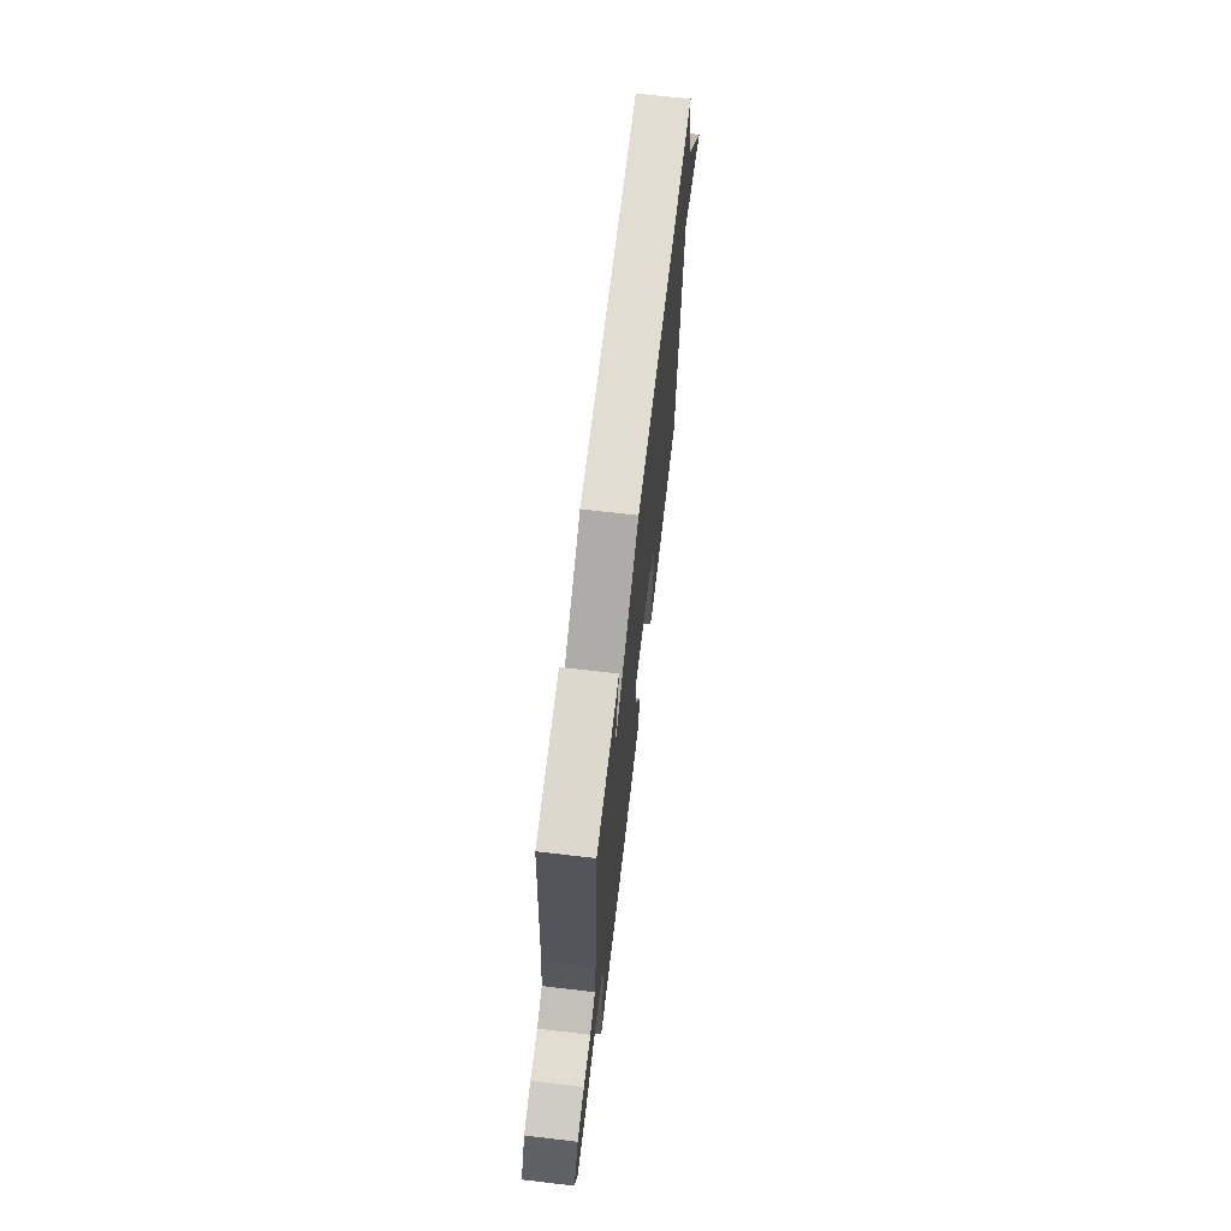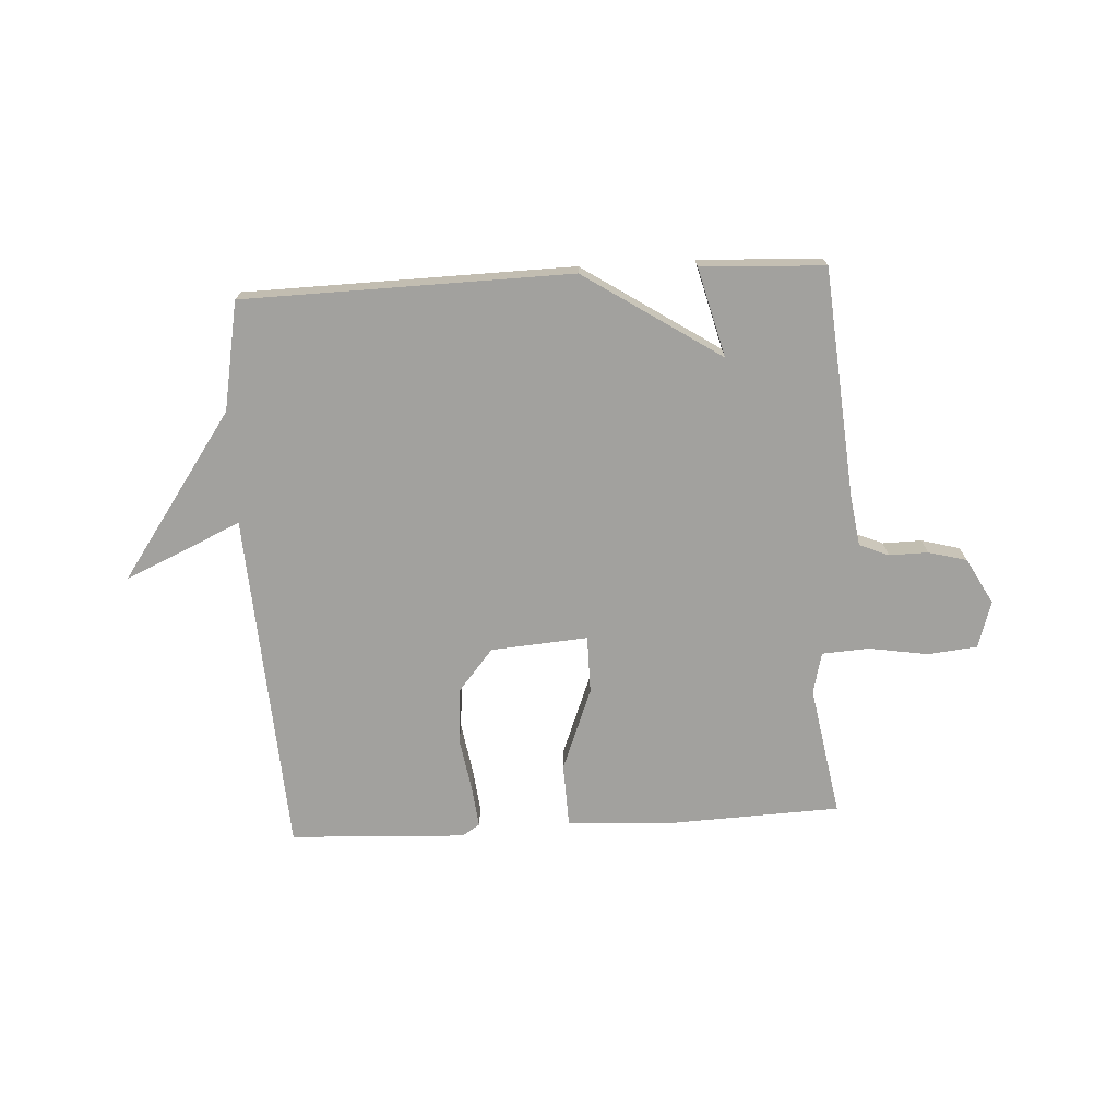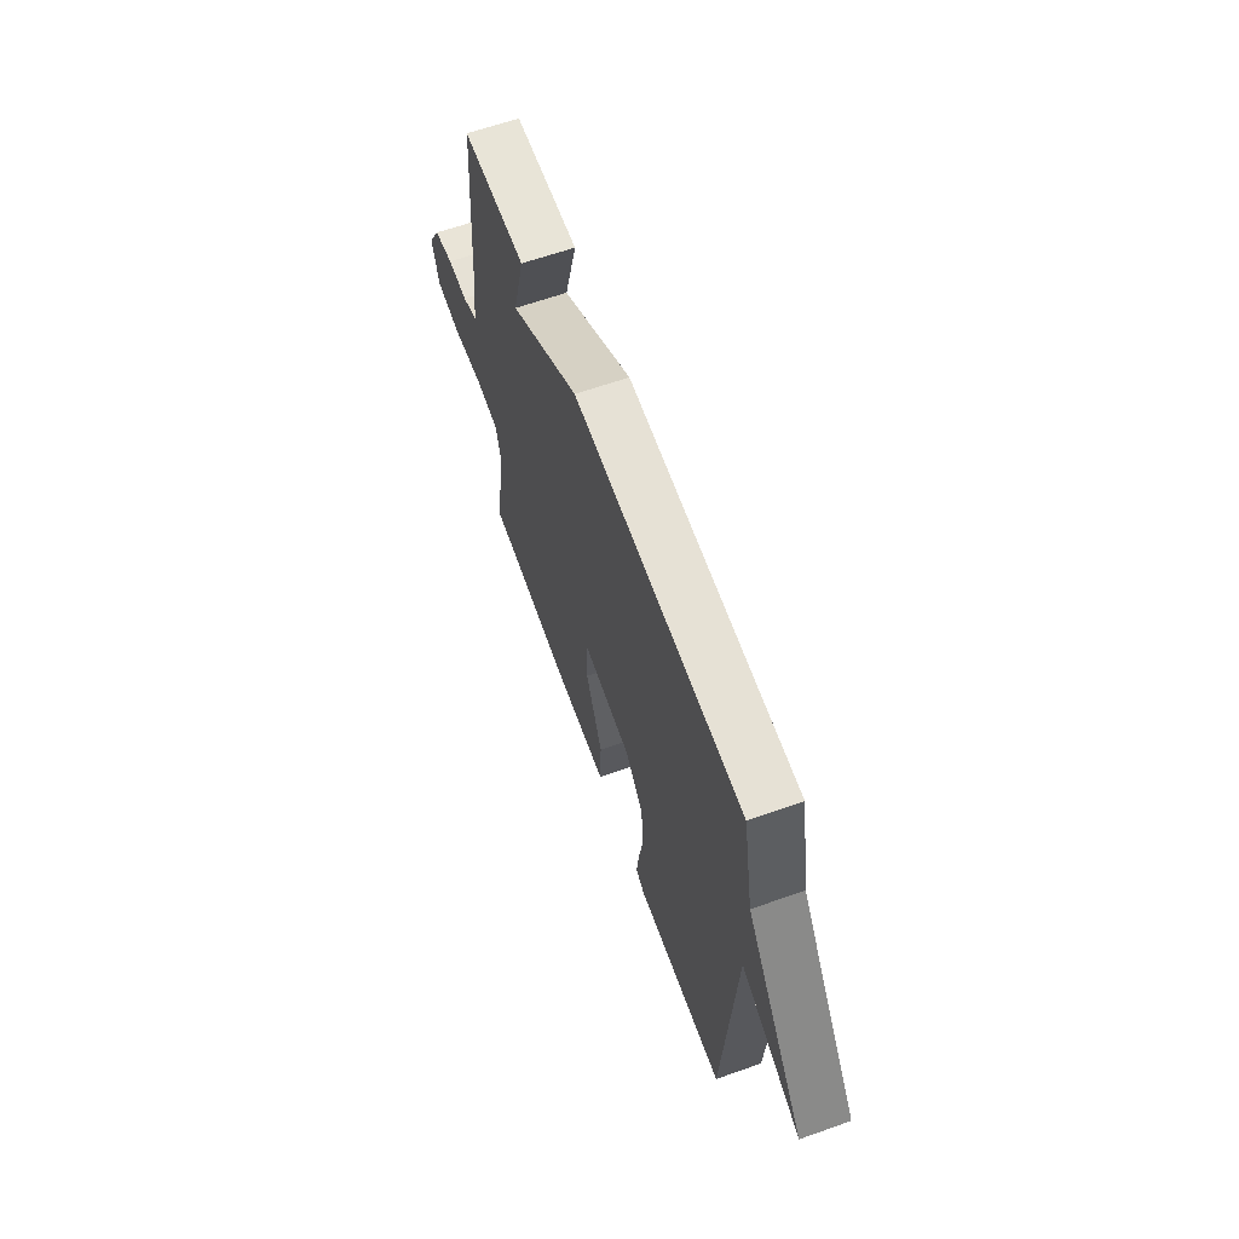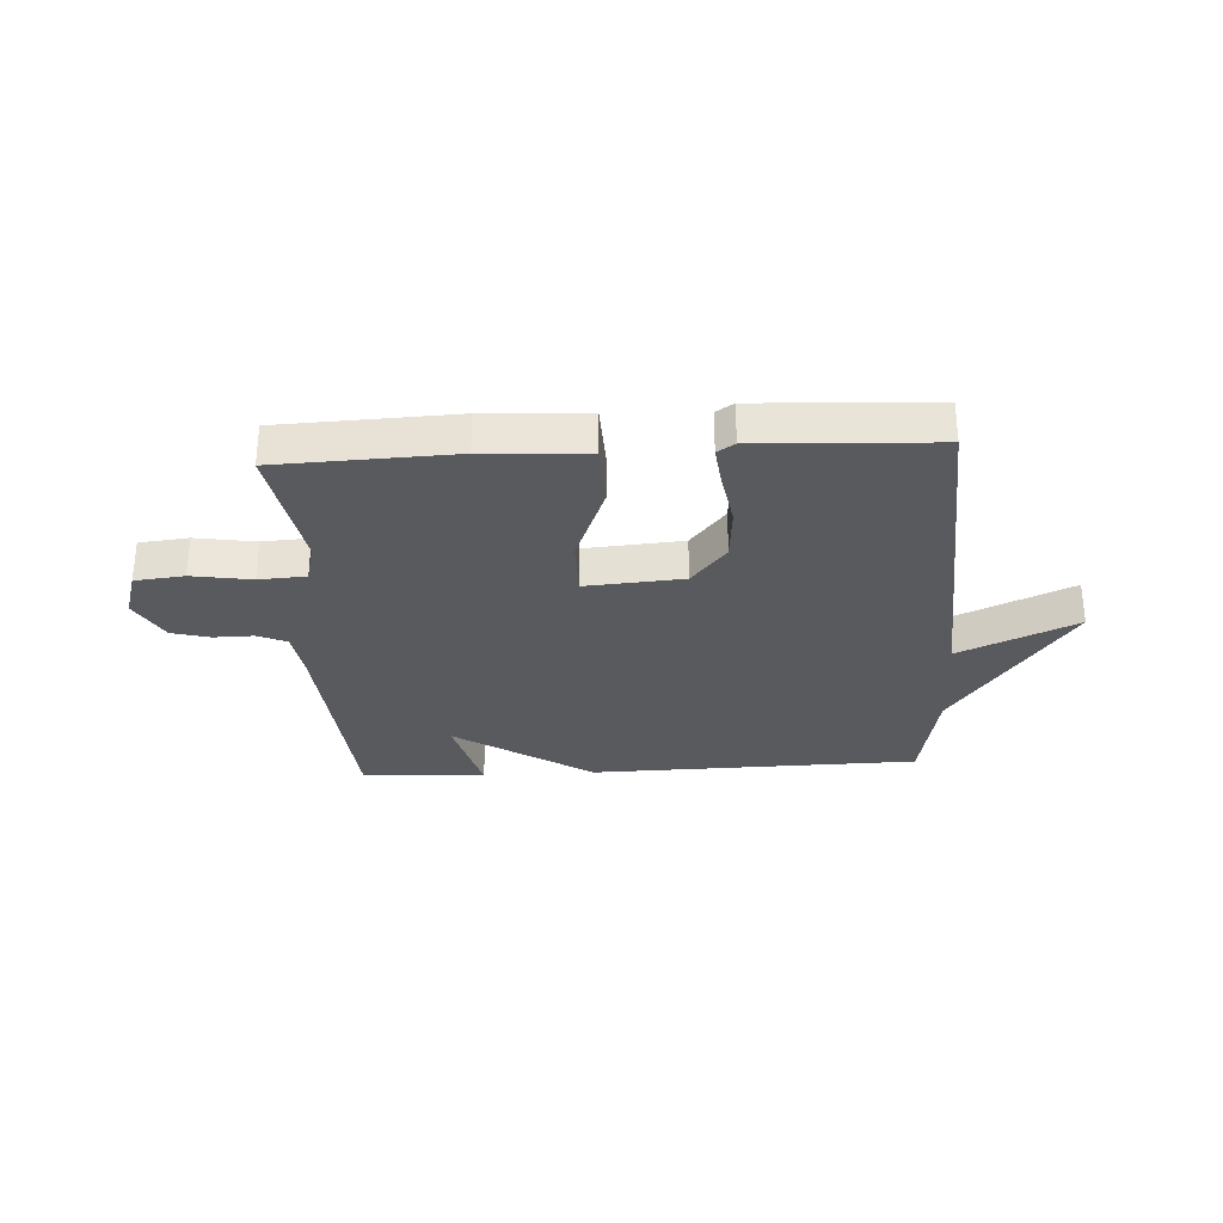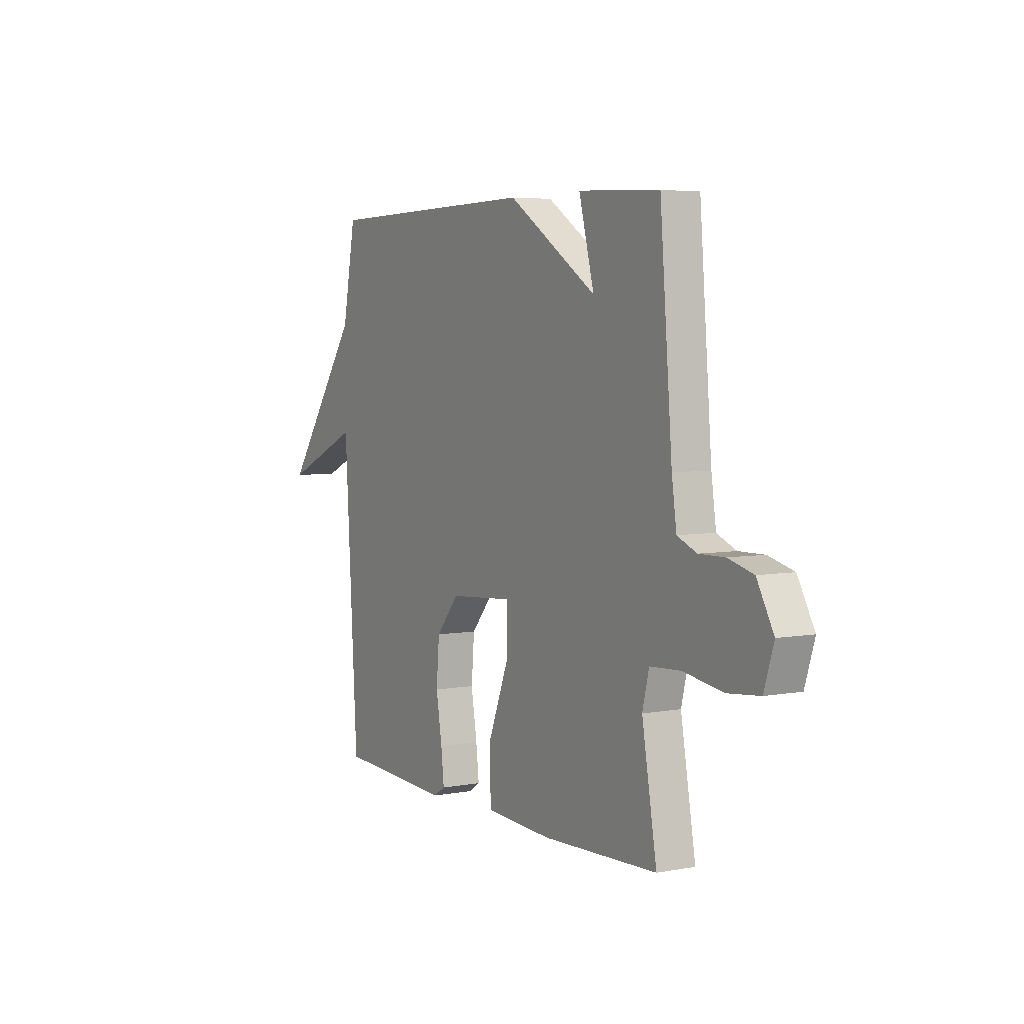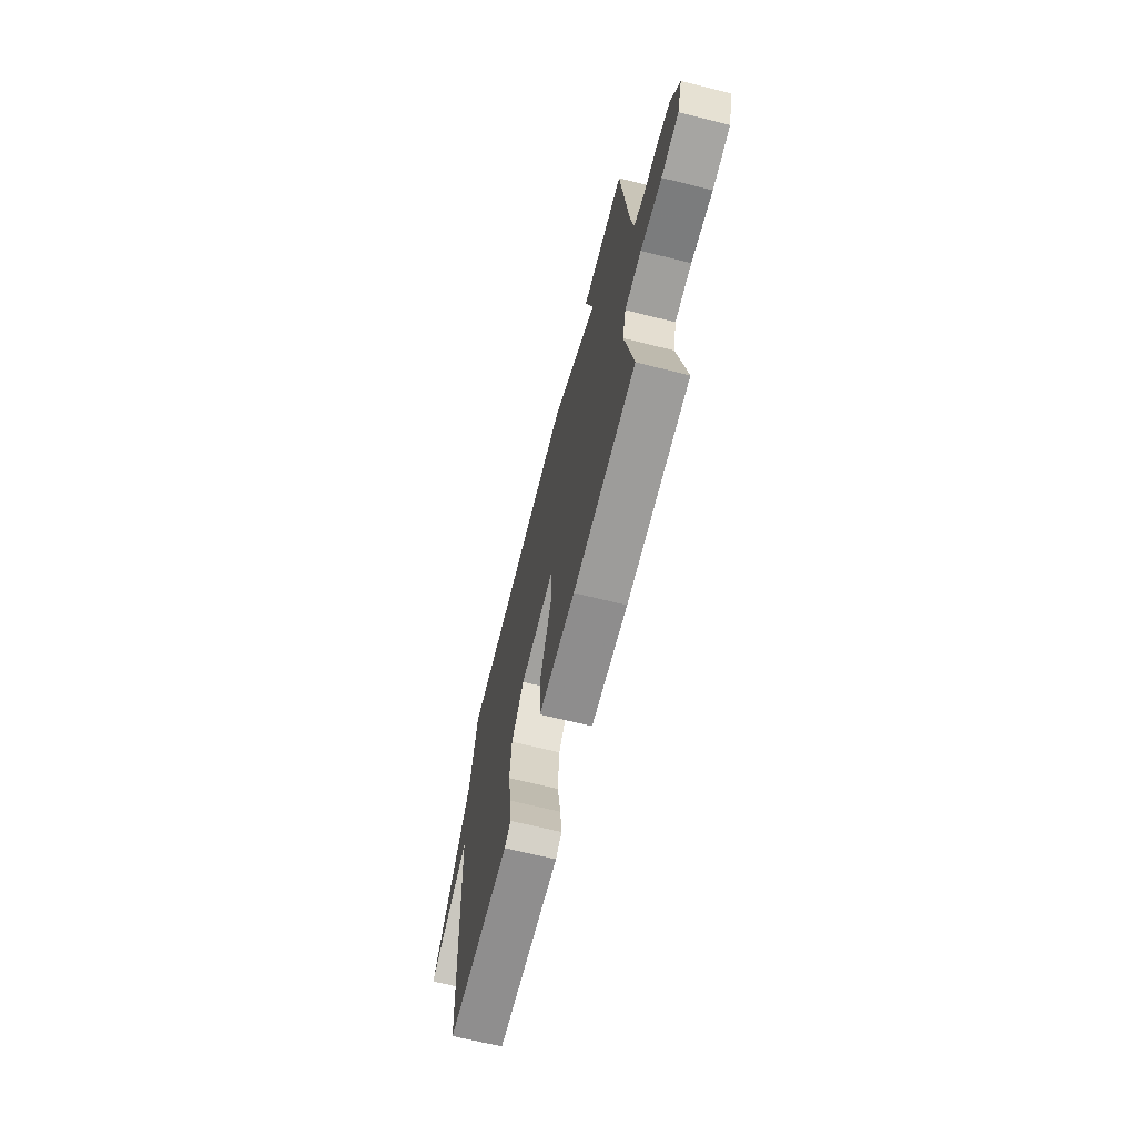
<metadata>
{"format":"obj","ext":"obj","renderer":"f3d","projection":"perspective","resolution":1024,"background":"white","views":[{"elev":69.4,"azim":96.7,"up":"+Z"},{"elev":-72.0,"azim":3.3,"up":"+Y"},{"elev":63.5,"azim":-109.6,"up":"+Z"},{"elev":-30.6,"azim":-176.7,"up":"+Y"},{"elev":4.9,"azim":59.6,"up":"+Z"},{"elev":-67.8,"azim":76.0,"up":"+Z"}]}
</metadata>
<code>
v 0.5 0.07 -0.5
v 0.189 0.07 -0.512
v 0.008 0.07 -0.502
v 0.004 0.07 -0.389
v 0.061 0.07 -0.243
v 0.061 0.07 -0.141
v -0.111 0.07 -0.154
v -0.173 0.07 -0.228
v -0.181 0.07 -0.326
v -0.165 0.07 -0.423
v -0.157 0.07 -0.495
v -0.188 0.07 -0.515
v -0.5 0.07 -0.5
v -0.536 0.07 0.108
v -0.743 0.07 0.016
v -0.536 0.07 0.308
v -0.5 0.07 0.5
v 0.081 0.07 0.511
v 0.322 0.07 0.353
v 0.281 0.07 0.511
v 0.5 0.07 0.5
v 0.533 0.07 0.095
v 0.546 0.07 0.005
v 0.598 0.07 -0.017
v 0.667 0.07 -0.016
v 0.735 0.07 -0.034
v 0.78 0.07 -0.115
v 0.754 0.07 -0.198
v 0.667 0.07 -0.207
v 0.561 0.07 -0.19
v 0.478 0.07 -0.195
v 0.46 0.07 -0.268
v 0.5 0 -0.5
v 0.189 0 -0.512
v 0.008 0 -0.502
v 0.004 0 -0.389
v 0.061 0 -0.243
v 0.061 0 -0.141
v -0.111 0 -0.154
v -0.173 0 -0.228
v -0.181 0 -0.326
v -0.165 0 -0.423
v -0.157 0 -0.495
v -0.188 0 -0.515
v -0.5 0 -0.5
v -0.536 0 0.108
v -0.743 0 0.016
v -0.536 0 0.308
v -0.5 0 0.5
v 0.081 0 0.511
v 0.322 0 0.353
v 0.281 0 0.511
v 0.5 0 0.5
v 0.533 0 0.095
v 0.546 0 0.005
v 0.598 0 -0.017
v 0.667 0 -0.016
v 0.735 0 -0.034
v 0.78 0 -0.115
v 0.754 0 -0.198
v 0.667 0 -0.207
v 0.561 0 -0.19
v 0.478 0 -0.195
v 0.46 0 -0.268
f 28 29 30
f 27 28 30
f 26 27 30
f 25 26 30
f 24 25 30
f 23 24 30 31
f 22 23 31
f 21 22 31
f 20 21 31
f 19 20 31
f 19 31 32
f 18 19 32
f 17 18 32
f 16 17 32
f 14 15 16
f 13 14 16
f 12 13 16
f 11 12 16
f 10 11 16
f 9 10 16
f 8 9 16
f 7 8 16
f 6 7 16
f 3 4 5
f 2 3 5
f 1 2 5
f 32 1 5
f 32 5 6
f 6 16 32
f 62 61 60
f 62 60 59
f 62 59 58
f 62 58 57
f 62 57 56
f 63 62 56 55
f 63 55 54
f 63 54 53
f 63 53 52
f 63 52 51
f 64 63 51
f 64 51 50
f 64 50 49
f 64 49 48
f 48 47 46
f 48 46 45
f 48 45 44
f 48 44 43
f 48 43 42
f 48 42 41
f 48 41 40
f 48 40 39
f 48 39 38
f 37 36 35
f 37 35 34
f 37 34 33
f 37 33 64
f 38 37 64
f 64 48 38
f 1 33 34 2
f 2 34 35 3
f 3 35 36 4
f 4 36 37 5
f 5 37 38 6
f 6 38 39 7
f 7 39 40 8
f 8 40 41 9
f 9 41 42 10
f 10 42 43 11
f 11 43 44 12
f 12 44 45 13
f 13 45 46 14
f 14 46 47 15
f 15 47 48 16
f 16 48 49 17
f 17 49 50 18
f 18 50 51 19
f 19 51 52 20
f 20 52 53 21
f 21 53 54 22
f 22 54 55 23
f 23 55 56 24
f 24 56 57 25
f 25 57 58 26
f 26 58 59 27
f 27 59 60 28
f 28 60 61 29
f 29 61 62 30
f 30 62 63 31
f 31 63 64 32
f 32 64 33 1

</code>
